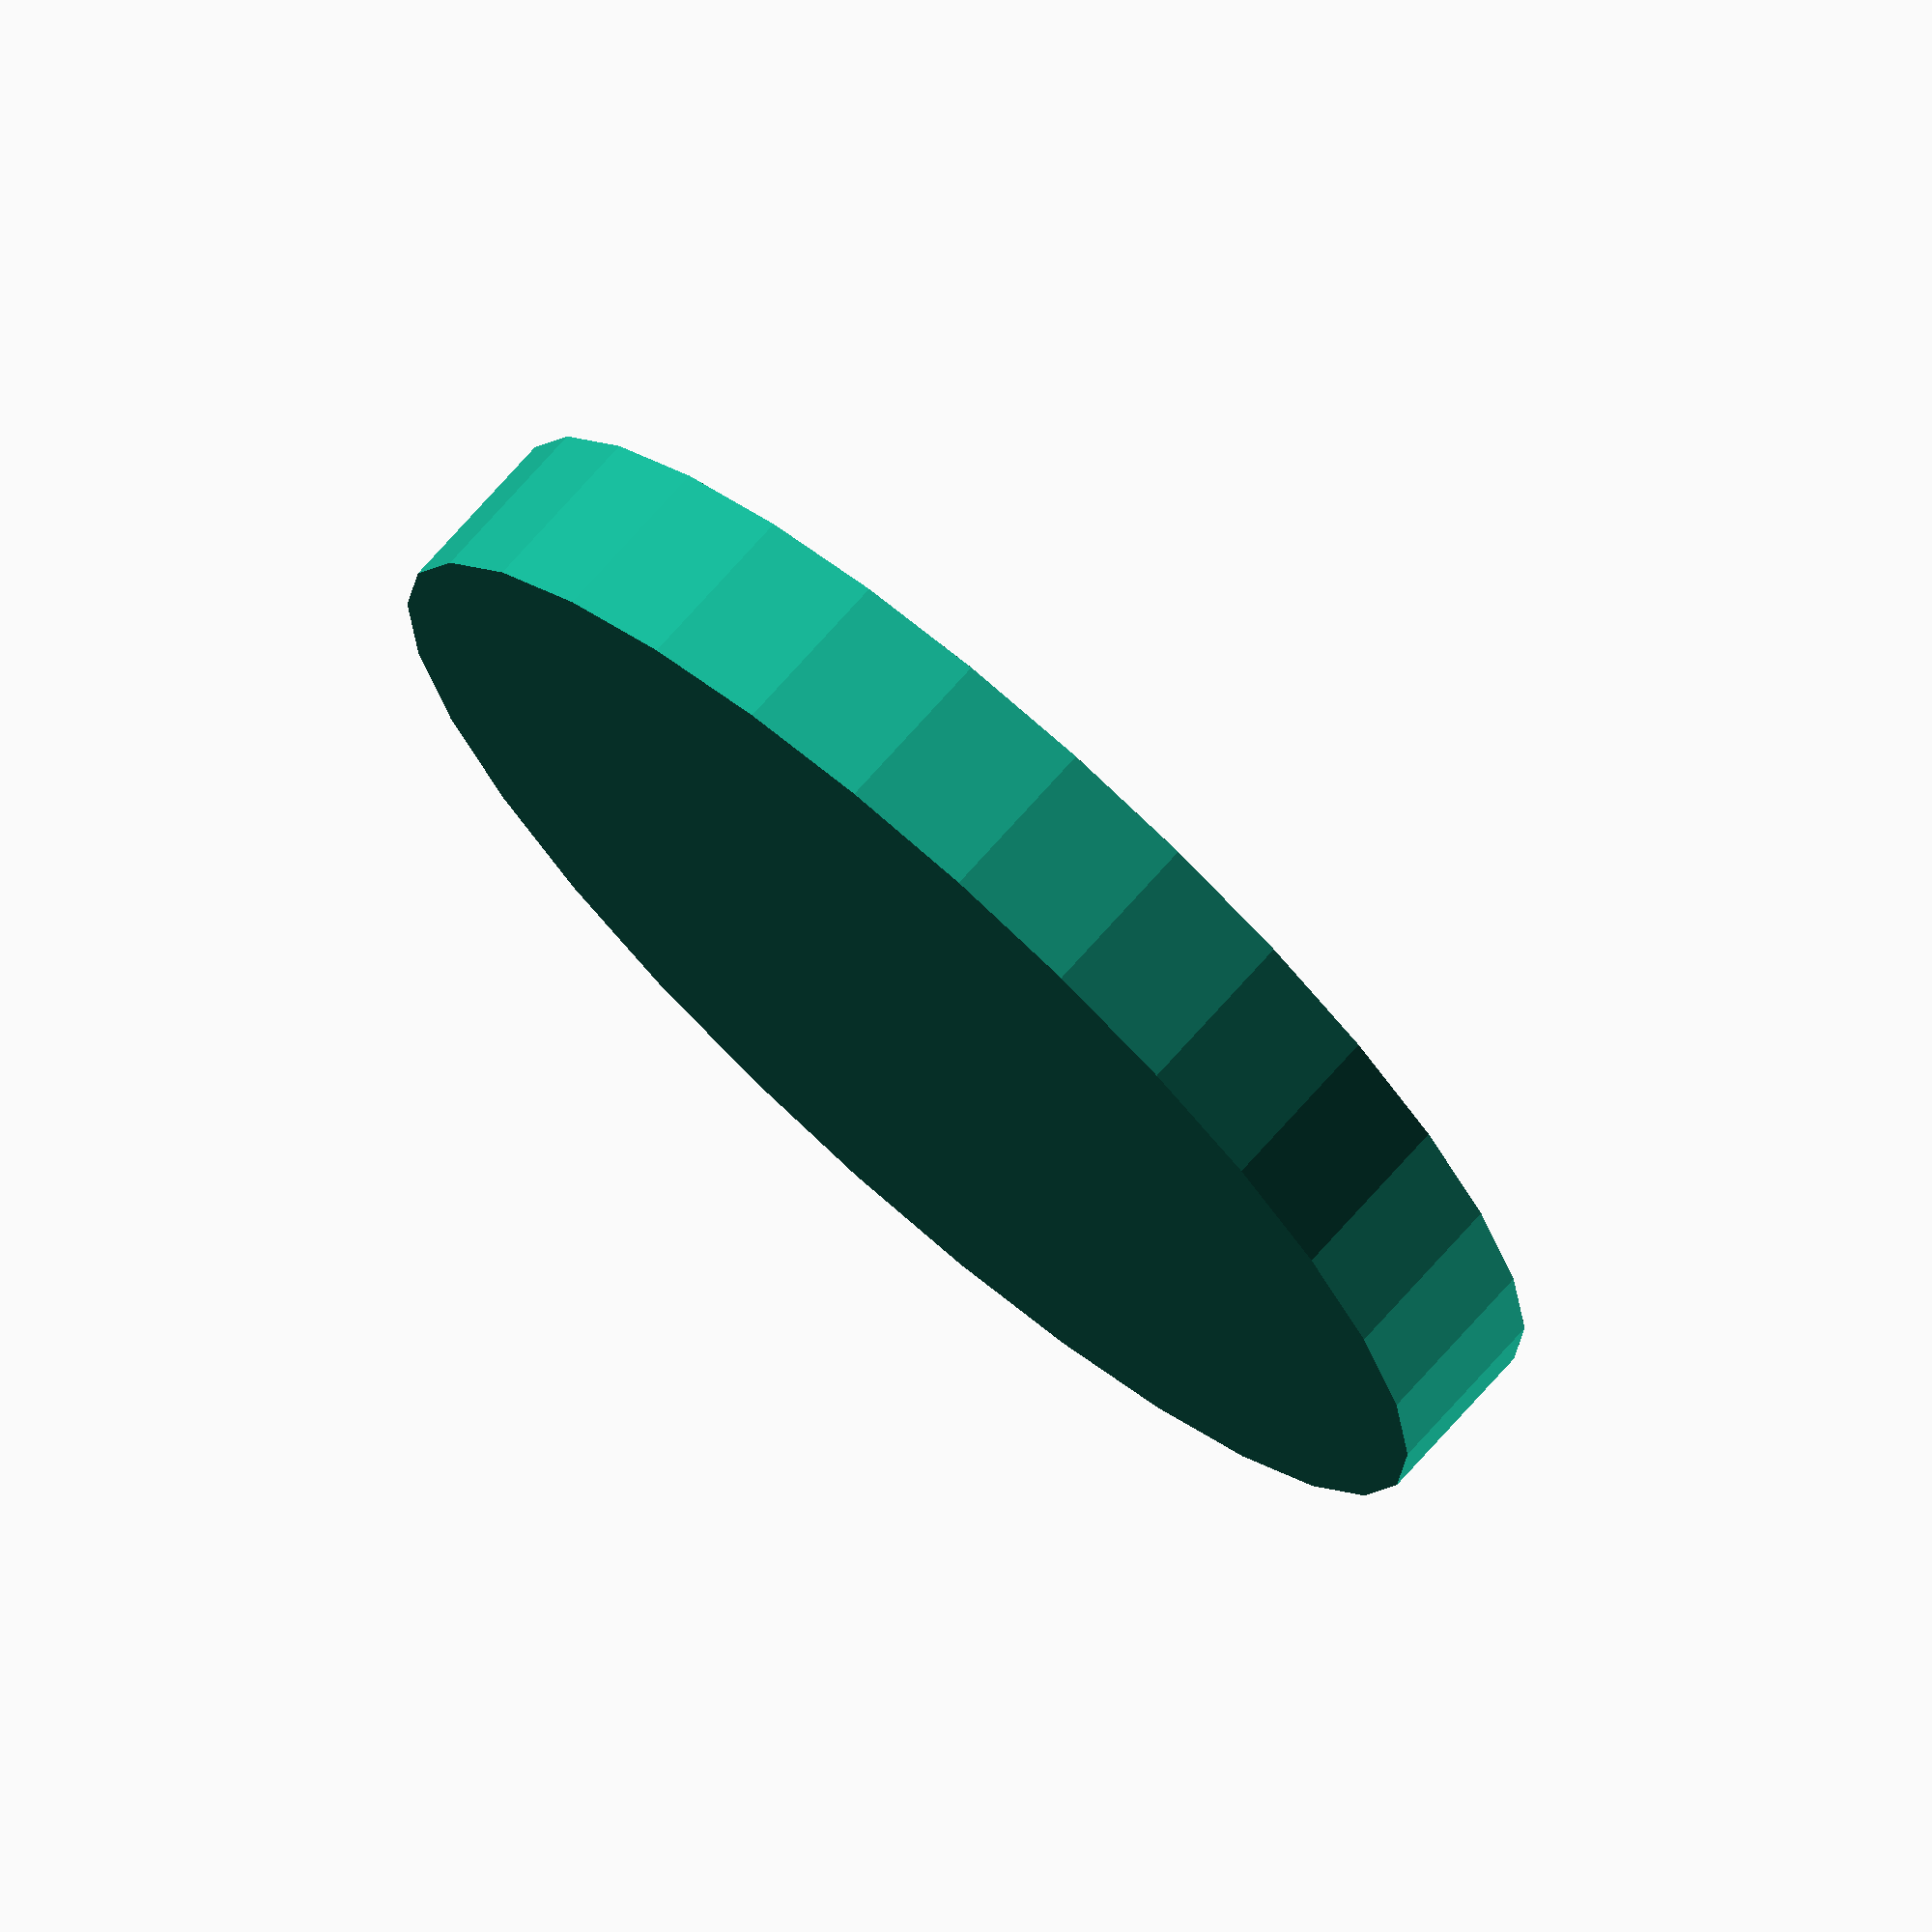
<openscad>
module coin() {
  difference() {
    
cylinder(h=2.9,d=22,center=true);
    translate([0,0,1])

    linear_extrude(1)
      text("1",10,"Courier Bold",halign="center",valign="center");
  }
}

/*
for(i=[0:3]){
  for(j=[0:3]){
    translate([24*i,24*j,0])
    coin();
  }
}
*/

coin();
</openscad>
<views>
elev=106.6 azim=348.1 roll=318.4 proj=o view=wireframe
</views>
